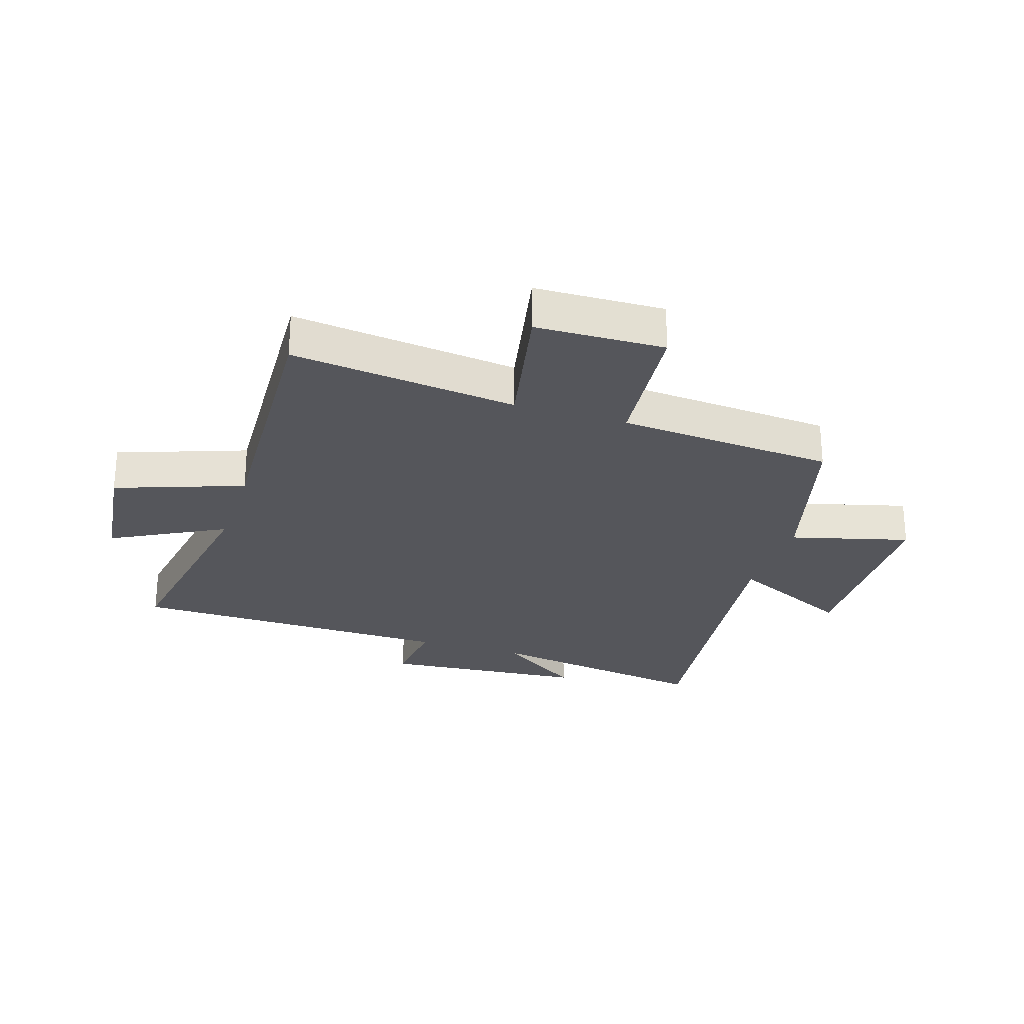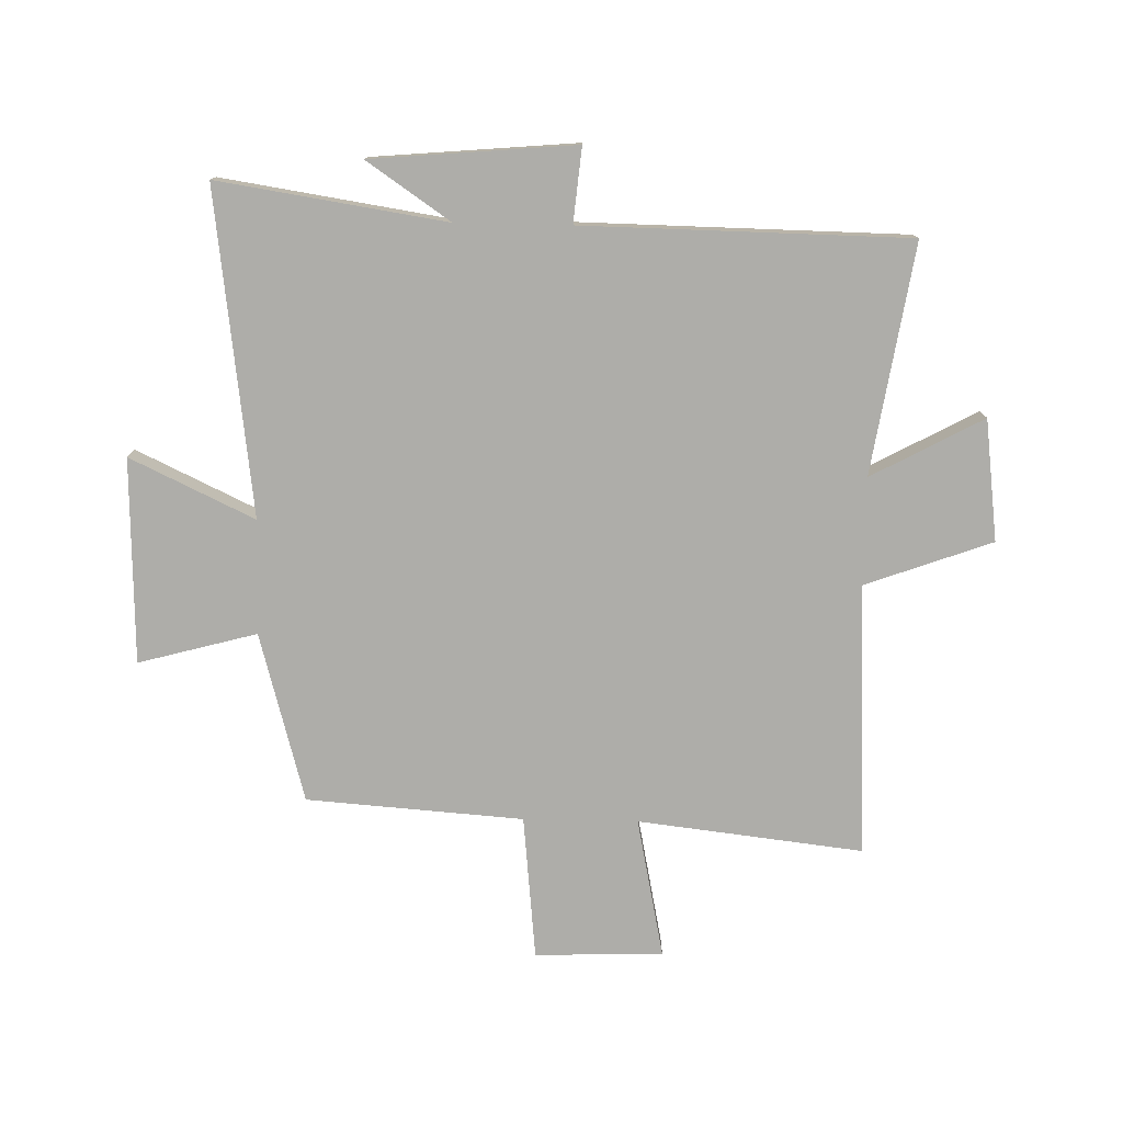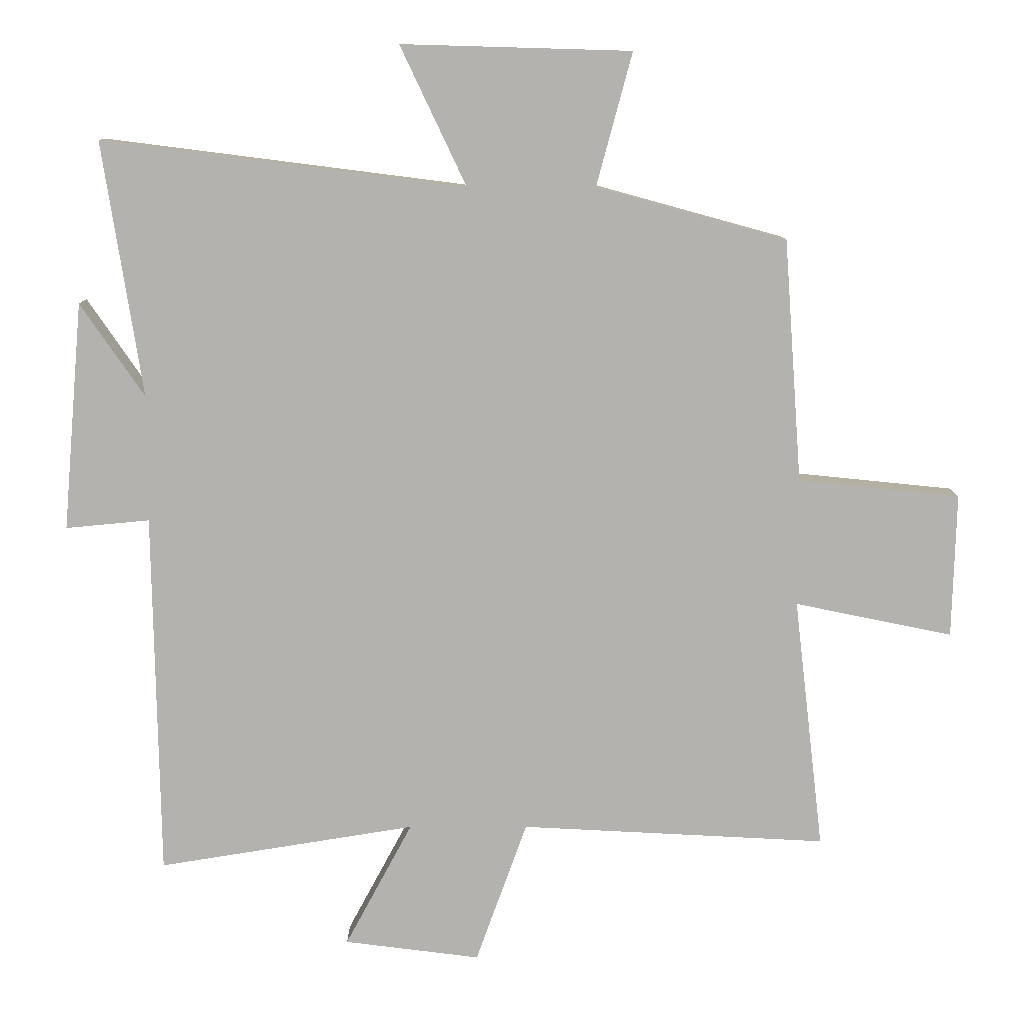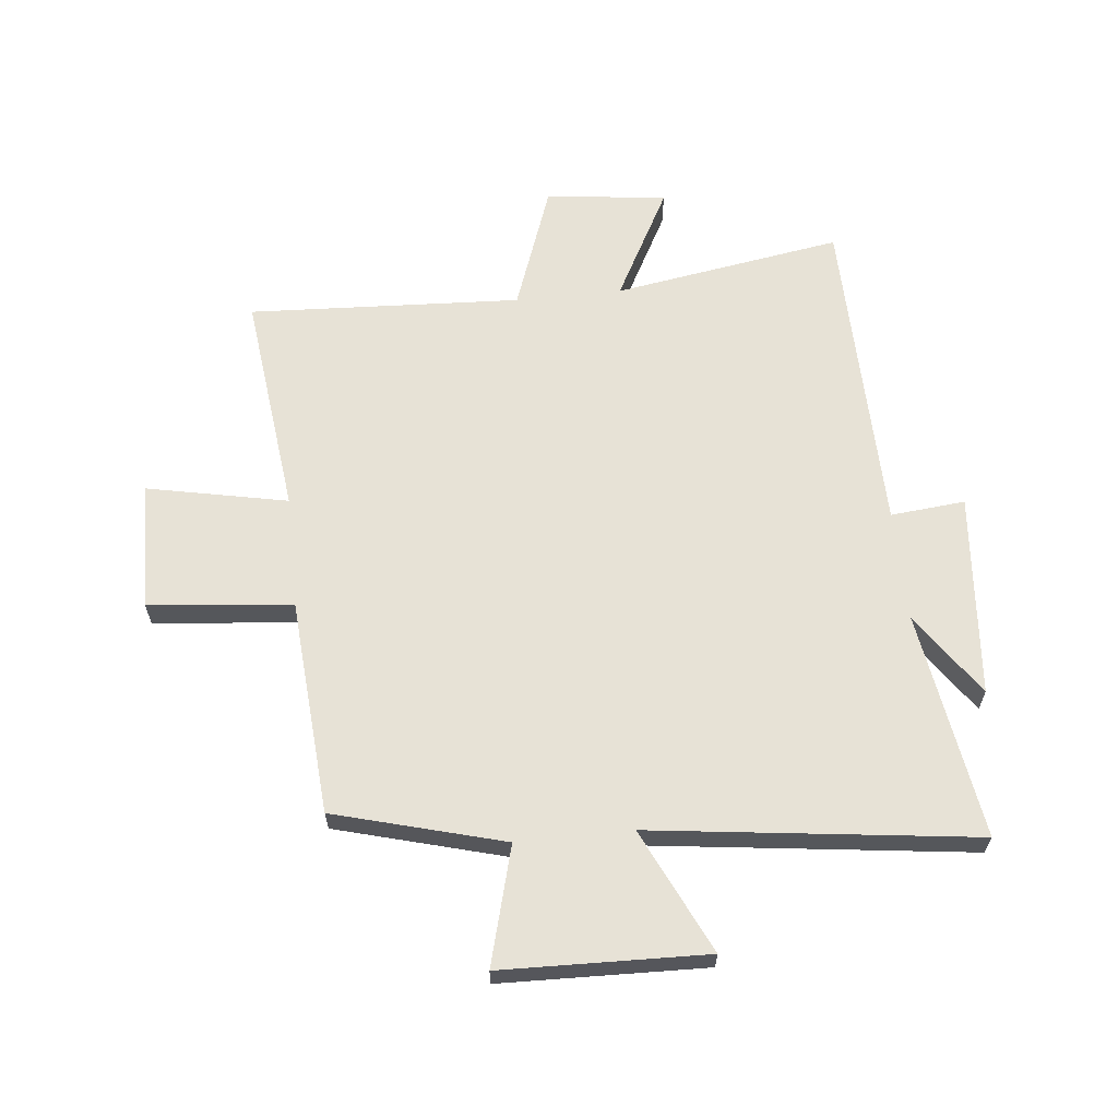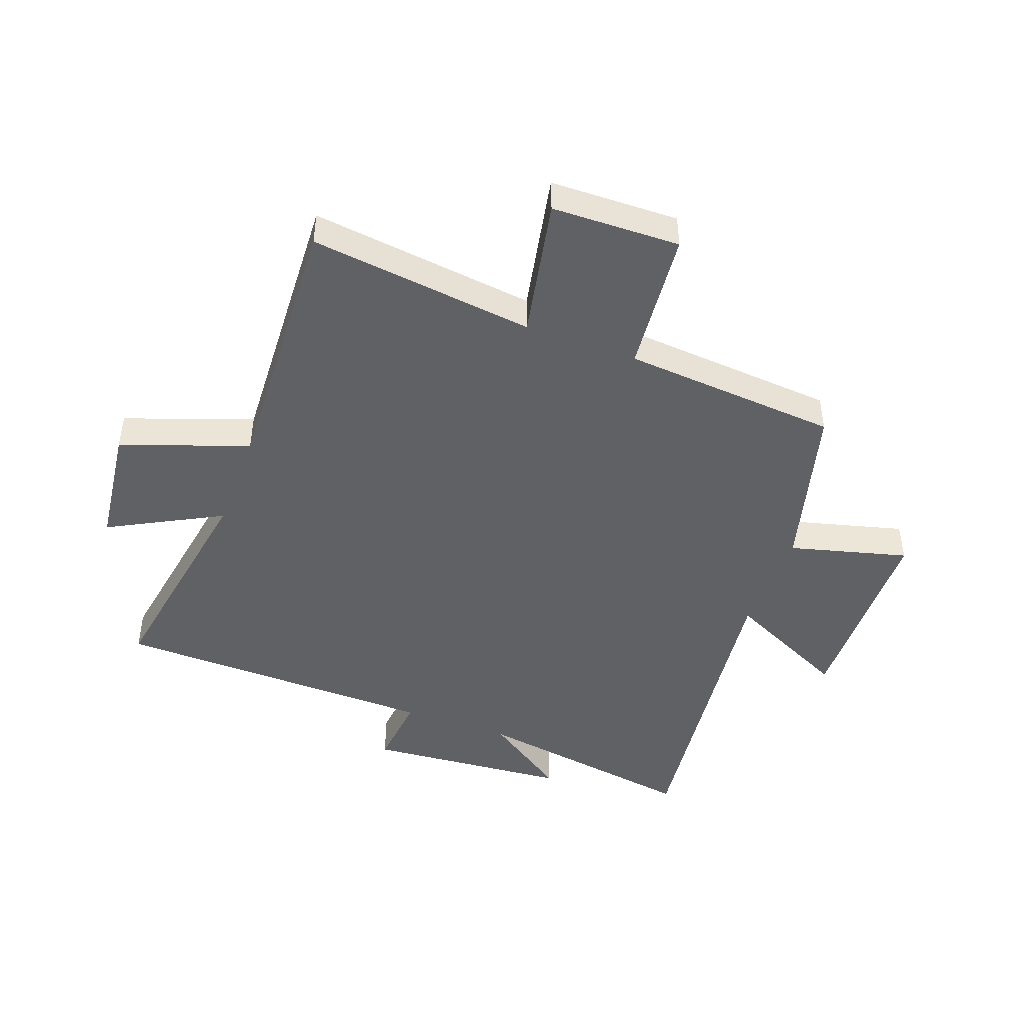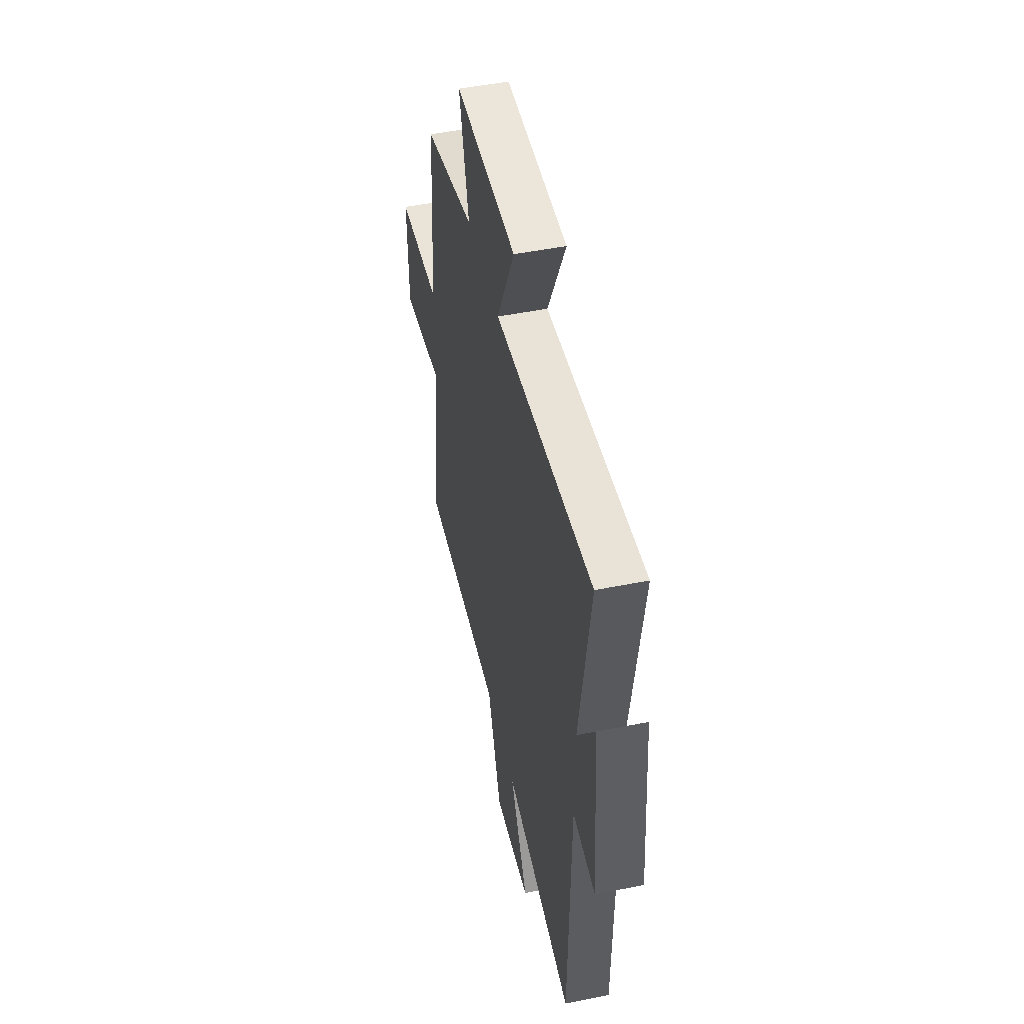
<metadata>
{"format":"obj","ext":"obj","renderer":"f3d","projection":"perspective","resolution":1024,"background":"white","views":[{"elev":-26.3,"azim":-107.9,"up":"+Y"},{"elev":-77.1,"azim":88.8,"up":"+Y"},{"elev":10.3,"azim":179.9,"up":"+Z"},{"elev":63.1,"azim":-6.0,"up":"+Y"},{"elev":-45.9,"azim":-110.5,"up":"+Y"},{"elev":49.6,"azim":77.5,"up":"+Z"}]}
</metadata>
<code>
v -0.473 0.07 0.421
v -0.185 0.07 0.5
v -0.239 0.07 0.701
v 0.109 0.07 0.711
v 0.009 0.07 0.5
v 0.56 0.07 0.57
v 0.5 0.07 0.183
v 0.597 0.07 0.325
v 0.627 0.07 -0.021
v 0.5 0.07 -0.009
v 0.491 0.07 -0.563
v 0.101 0.07 -0.5
v 0.203 0.07 -0.69
v -0.003 0.07 -0.716
v -0.081 0.07 -0.5
v -0.545 0.07 -0.524
v -0.5 0.07 -0.141
v -0.739 0.07 -0.19
v -0.745 0.07 0.028
v -0.5 0.07 0.053
v -0.473 0 0.421
v -0.185 0 0.5
v -0.239 0 0.701
v 0.109 0 0.711
v 0.009 0 0.5
v 0.56 0 0.57
v 0.5 0 0.183
v 0.597 0 0.325
v 0.627 0 -0.021
v 0.5 0 -0.009
v 0.491 0 -0.563
v 0.101 0 -0.5
v 0.203 0 -0.69
v -0.003 0 -0.716
v -0.081 0 -0.5
v -0.545 0 -0.524
v -0.5 0 -0.141
v -0.739 0 -0.19
v -0.745 0 0.028
v -0.5 0 0.053
f 17 18 19 20
f 17 20 1 2
f 15 16 17 2
f 12 13 14 15
f 12 15 2
f 12 2 3
f 11 12 3
f 10 11 3
f 7 8 9 10
f 5 6 7
f 5 7 10
f 3 4 5
f 3 5 10
f 40 39 38 37
f 22 21 40 37
f 22 37 36 35
f 35 34 33 32
f 22 35 32
f 23 22 32
f 23 32 31
f 23 31 30
f 30 29 28 27
f 27 26 25
f 30 27 25
f 25 24 23
f 30 25 23
f 1 21 22 2
f 2 22 23 3
f 3 23 24 4
f 4 24 25 5
f 5 25 26 6
f 6 26 27 7
f 7 27 28 8
f 8 28 29 9
f 9 29 30 10
f 10 30 31 11
f 11 31 32 12
f 12 32 33 13
f 13 33 34 14
f 14 34 35 15
f 15 35 36 16
f 16 36 37 17
f 17 37 38 18
f 18 38 39 19
f 19 39 40 20
f 20 40 21 1

</code>
